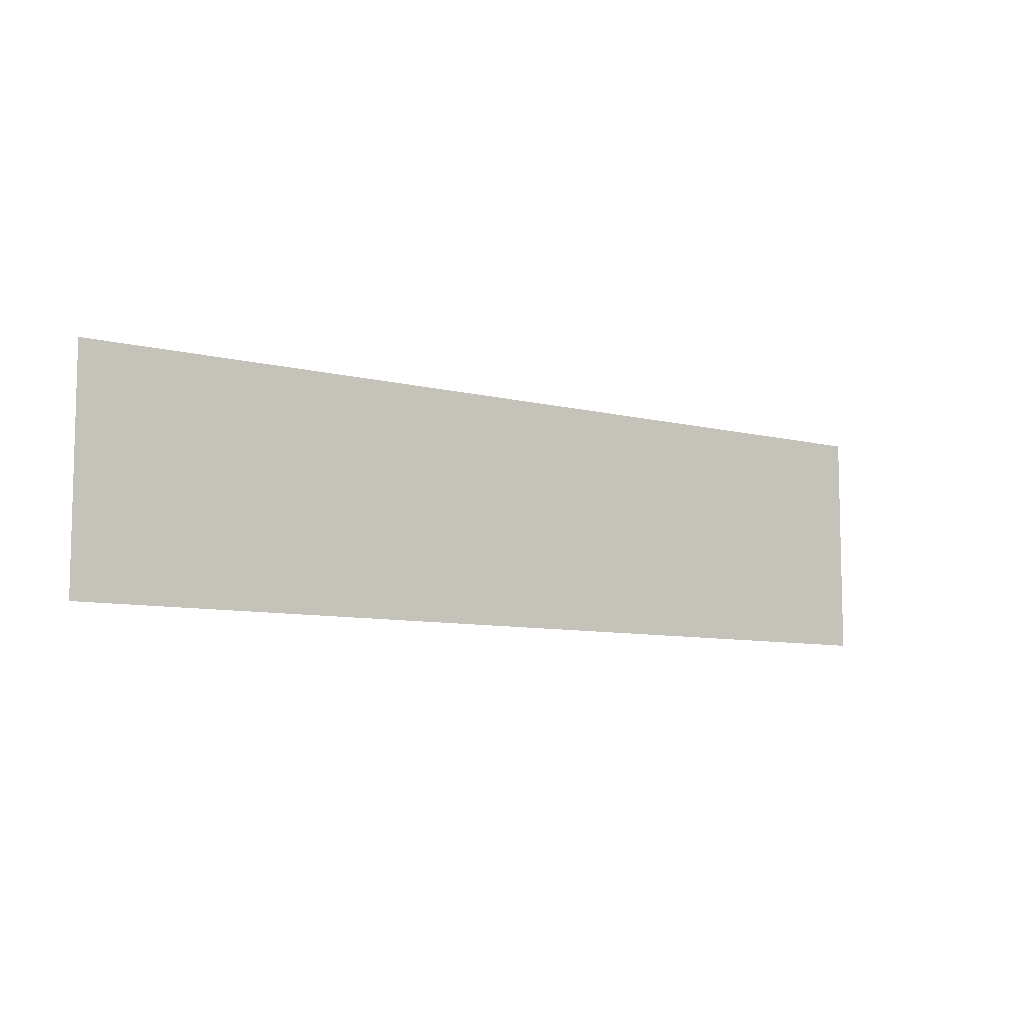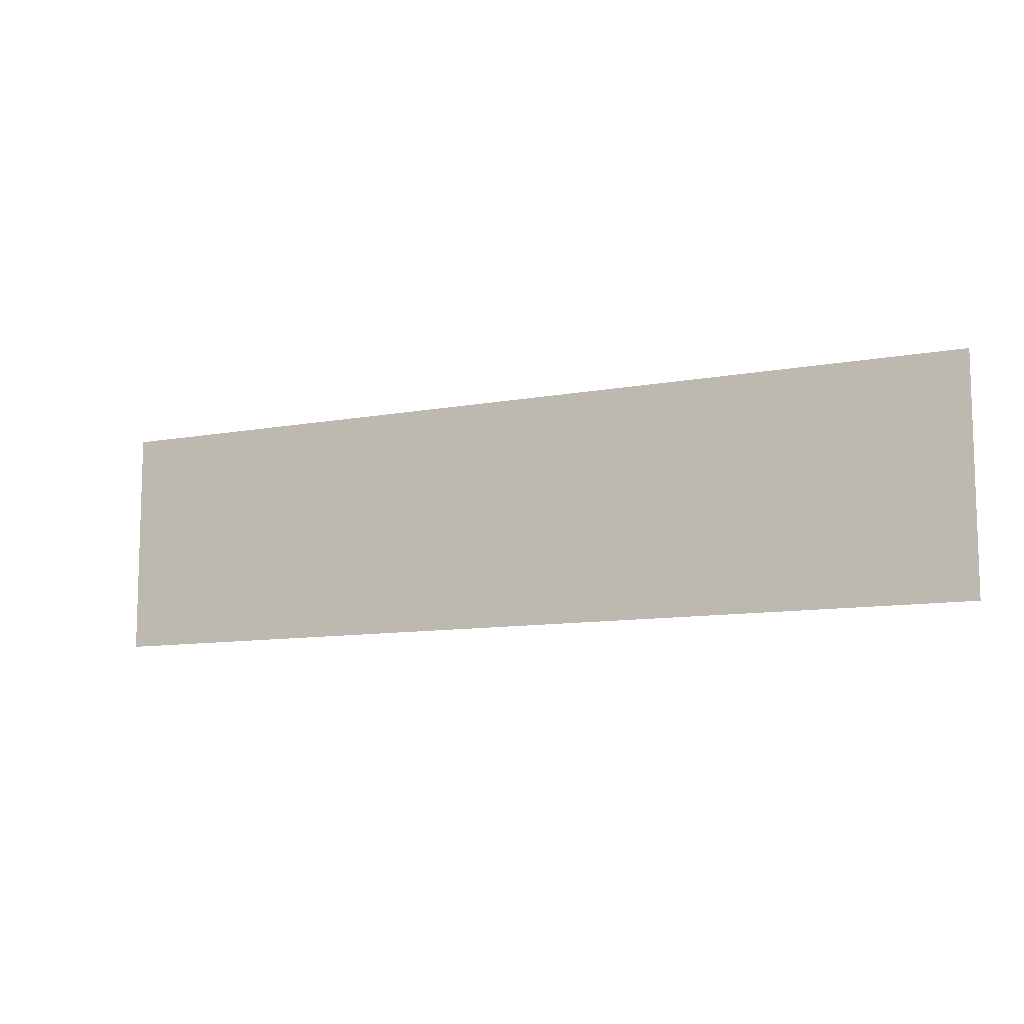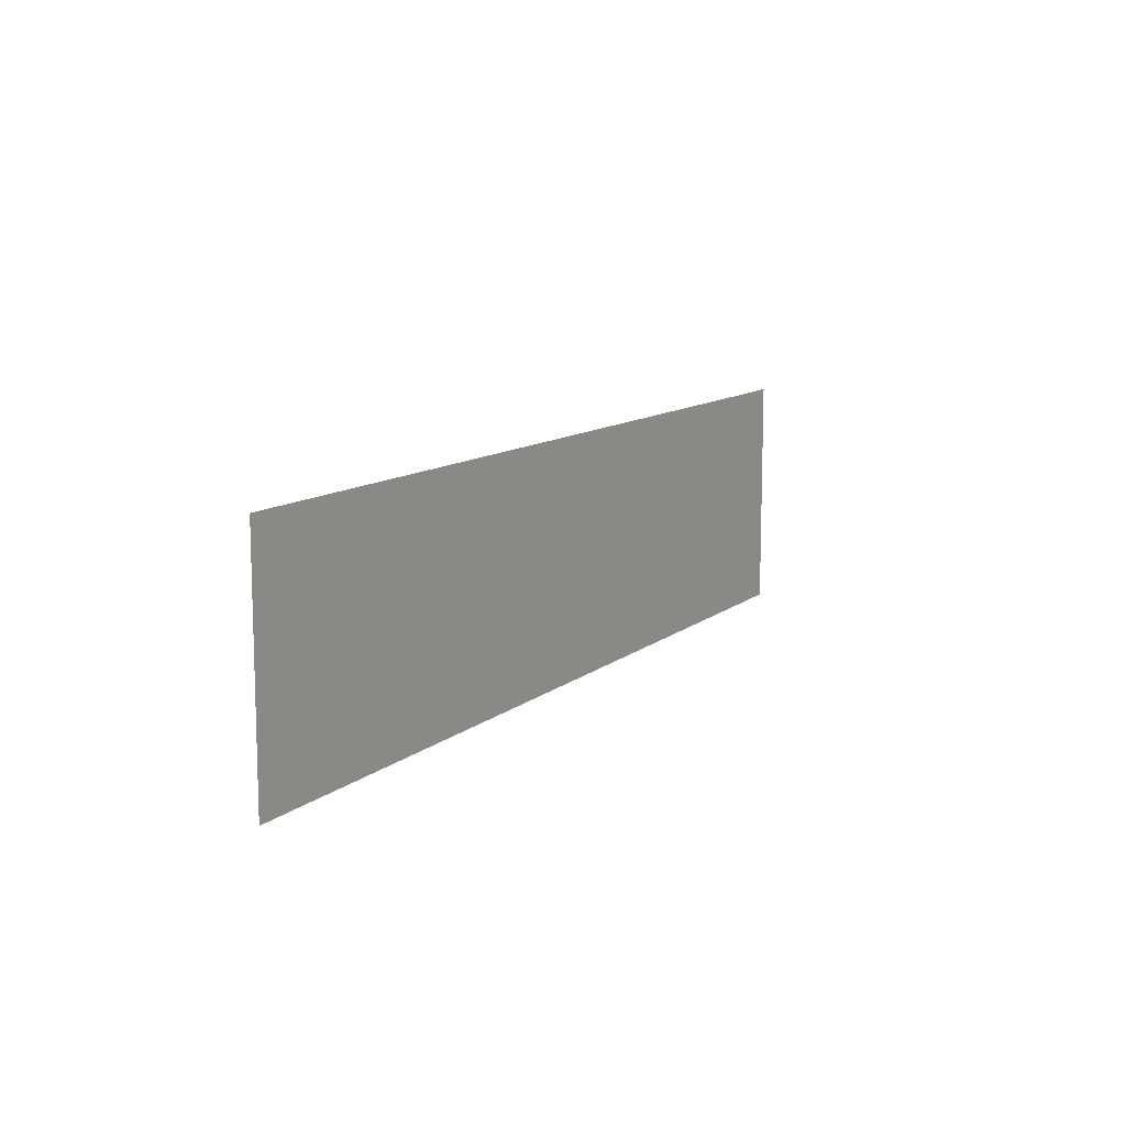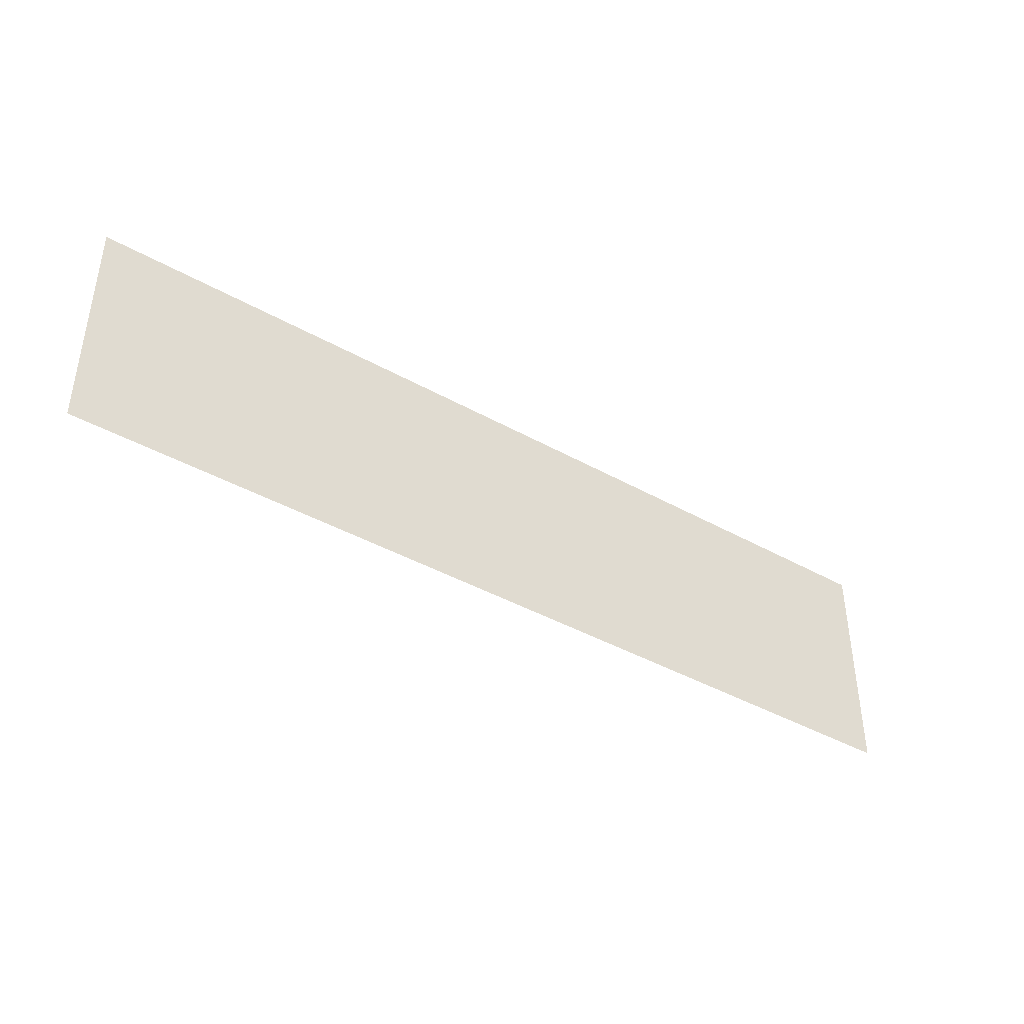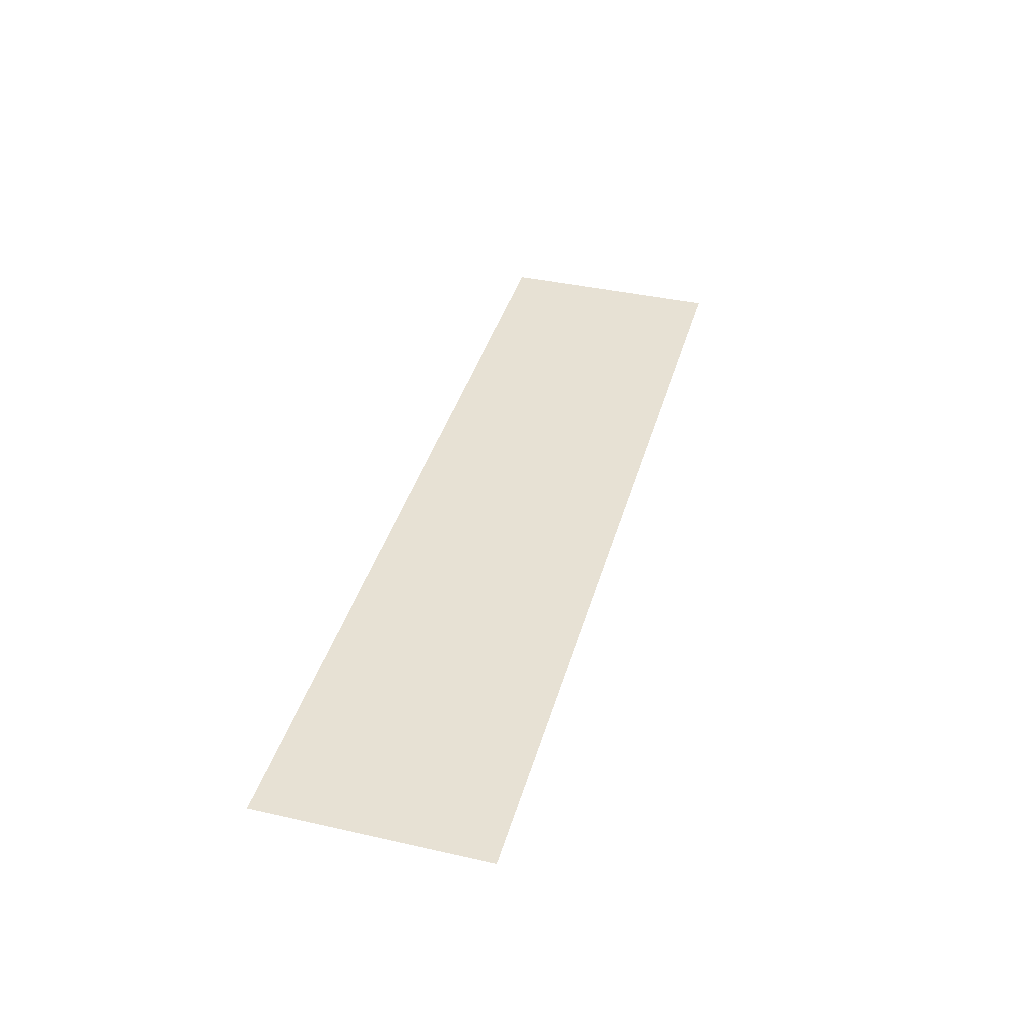
<metadata>
{"format":"obj","ext":"obj","renderer":"f3d","projection":"perspective","resolution":1024,"background":"white","views":[{"elev":-8.3,"azim":-35.1,"up":"+Y"},{"elev":-10.0,"azim":-154.0,"up":"+Y"},{"elev":11.1,"azim":-61.4,"up":"+Y"},{"elev":-41.1,"azim":-34.4,"up":"+Y"},{"elev":39.5,"azim":105.6,"up":"+Z"}]}
</metadata>
<code>
v -1496 -392 0
v -1504 -392 0
v -1504 -384 0
v -1496 -384 0
v -1504 -392 0
v -1512 -392 0
v -1512 -384 0
v -1504 -384 0
v -1512 -392 0
v -1520 -392 0
v -1520 -384 0
v -1512 -384 0
v -1520 -392 0
v -1528 -392 0
v -1528 -384 0
v -1520 -384 0
g roof_mesh_0013
f 1 2 3 4
f 5 6 7 8
f 9 10 11 12
f 13 14 15 16

</code>
